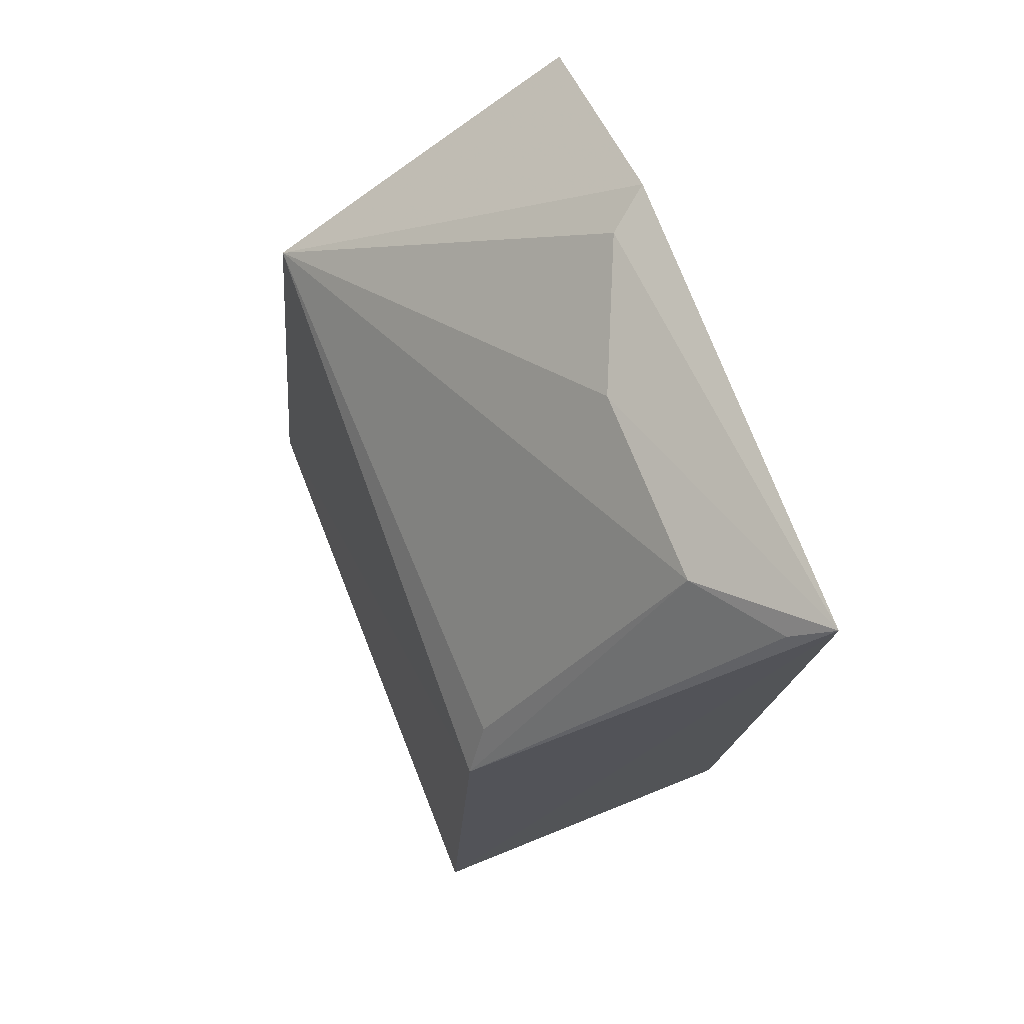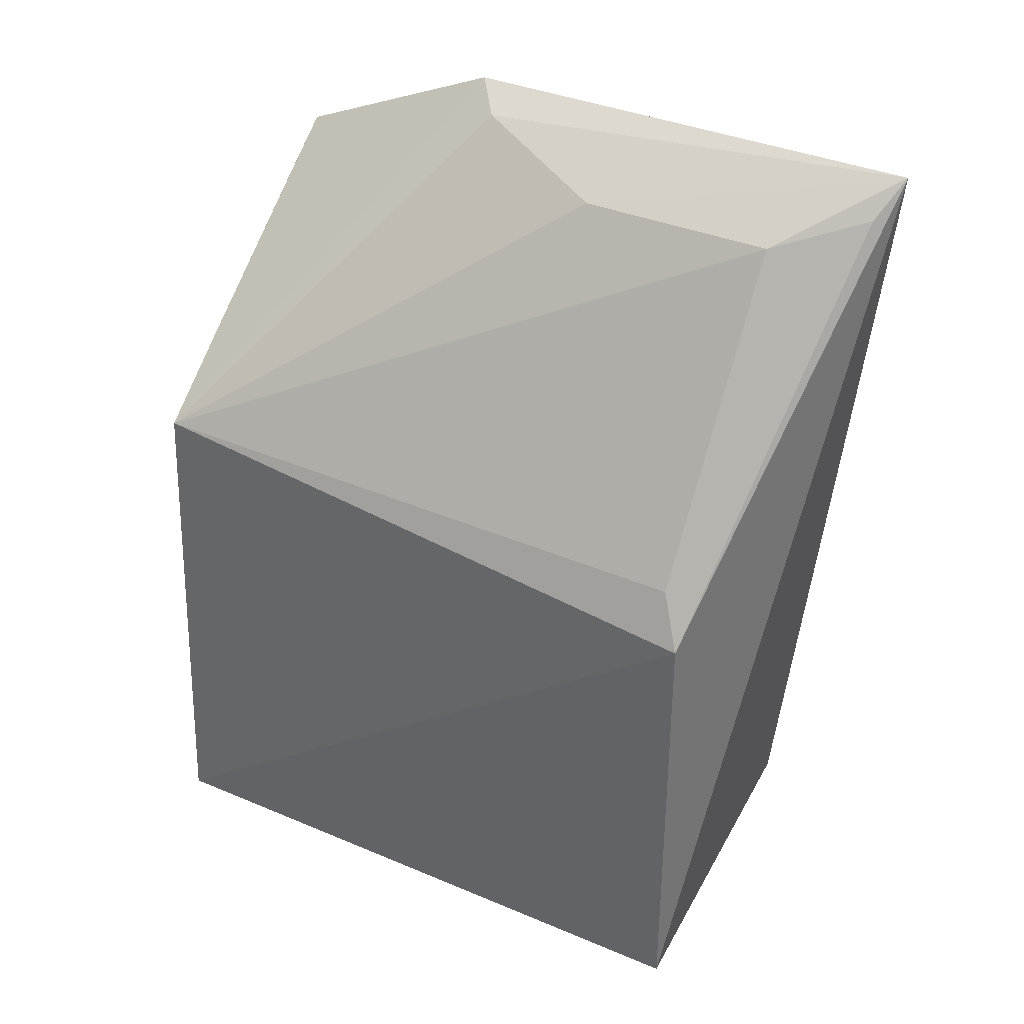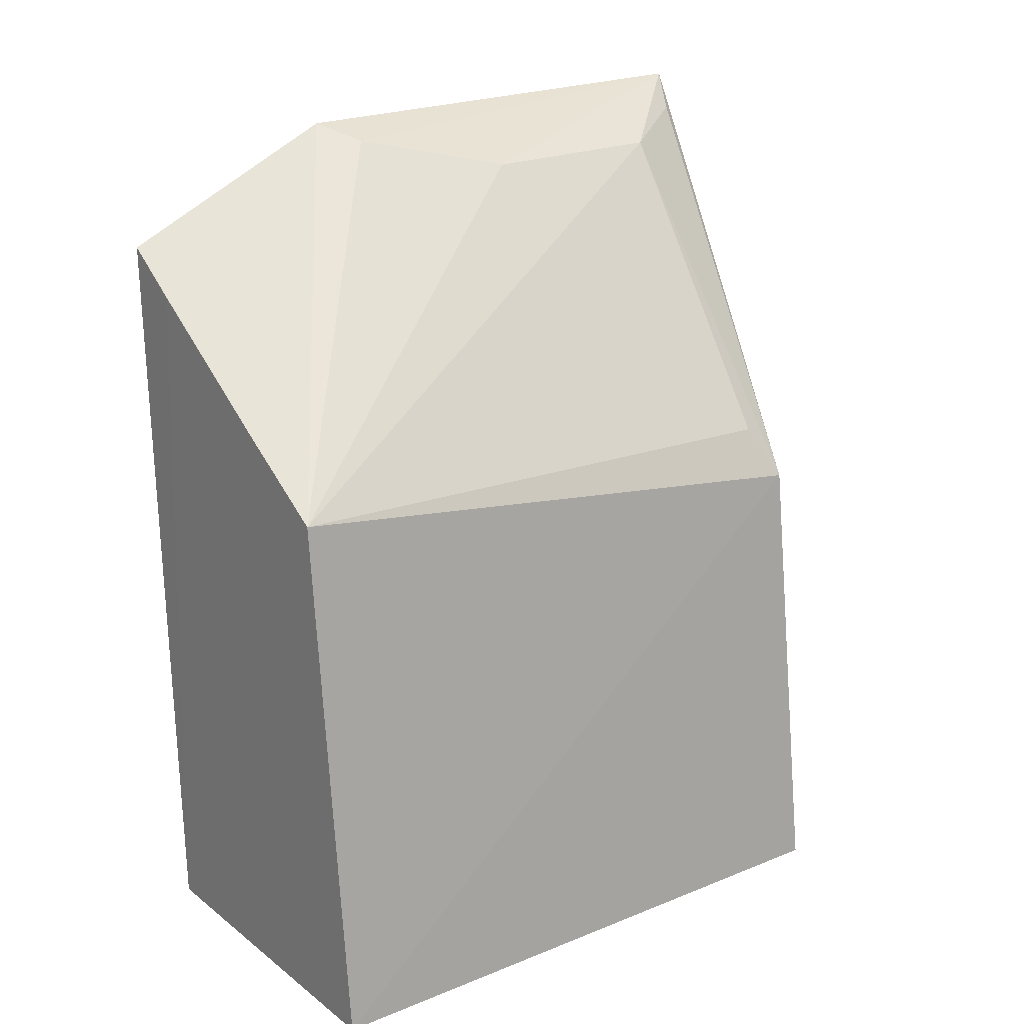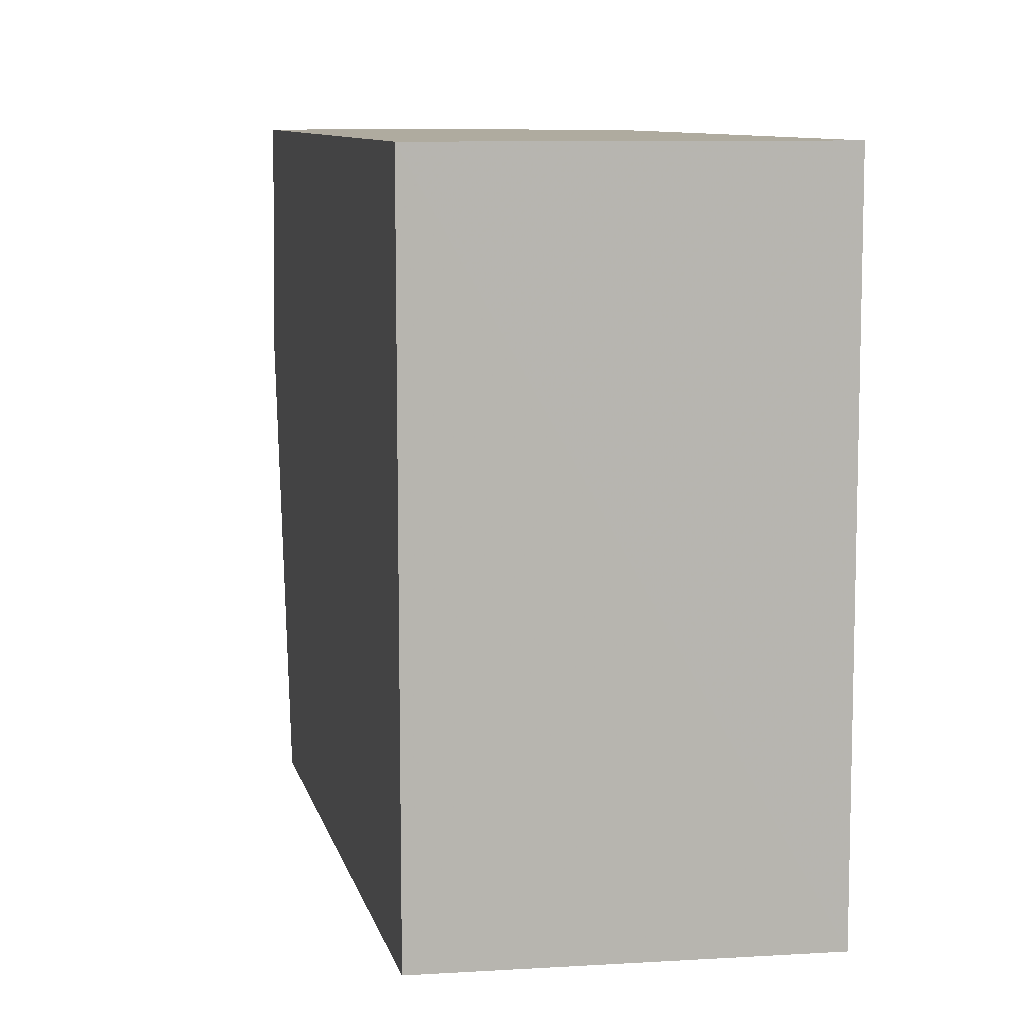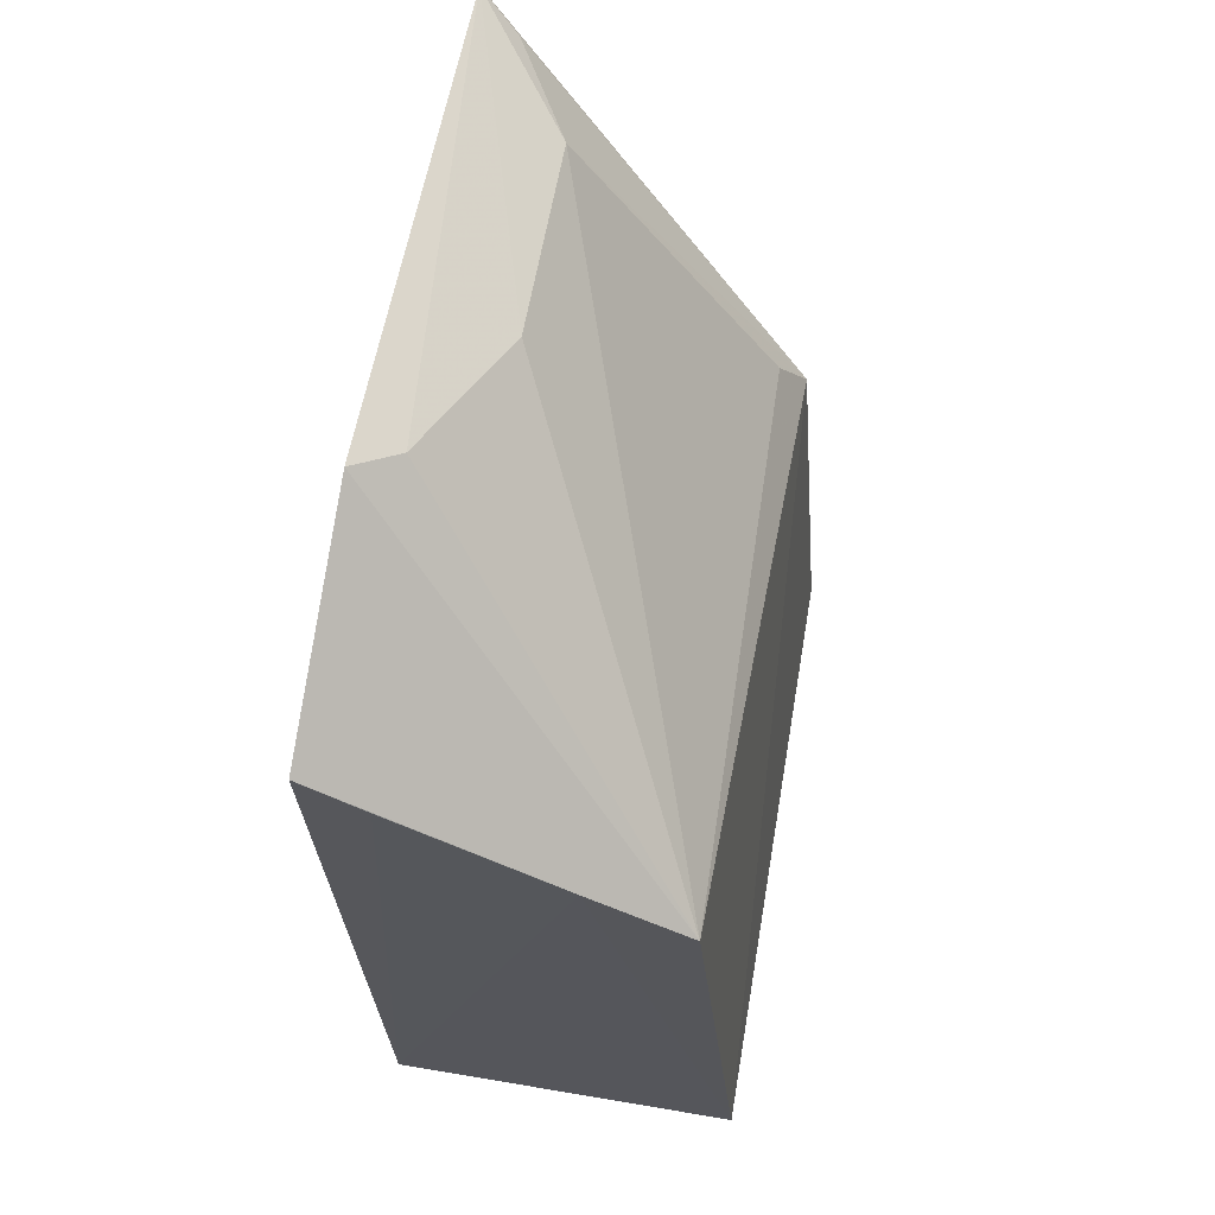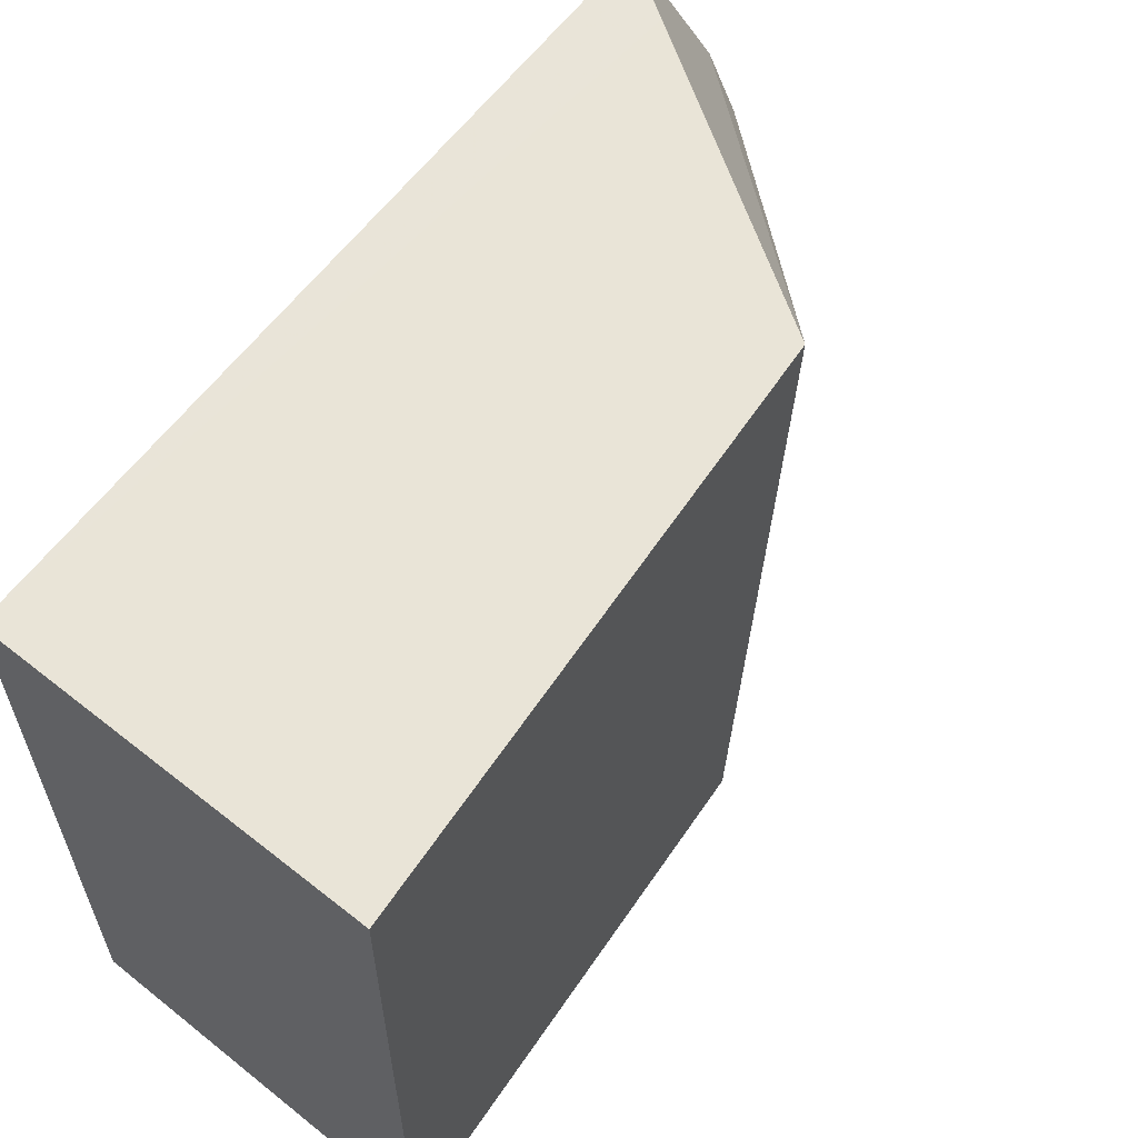
<metadata>
{"format":"obj","ext":"obj","renderer":"f3d","projection":"perspective","resolution":1024,"background":"white","views":[{"elev":71.0,"azim":158.4,"up":"+Y"},{"elev":41.0,"azim":117.0,"up":"+Y"},{"elev":19.9,"azim":53.3,"up":"+Y"},{"elev":9.4,"azim":-10.0,"up":"+Z"},{"elev":62.9,"azim":9.7,"up":"+Y"},{"elev":60.7,"azim":39.0,"up":"+Z"}]}
</metadata>
<code>
v -0.02853 0.04407 0.01581
v -0.02745 0.03272 0.01578
v -0.02822 0.04263 0.002886
v -0.03505 0.05123 0.001104
v -0.03489 0.03272 0.01578
v -0.03308 0.04997 0.00335
v -0.03069 0.04547 0.01582
v -0.02743 0.0327 0.002469
v -0.02879 0.04374 0.003426
v -0.03427 0.05051 0.001504
v -0.03547 0.04859 0.01579
v -0.03488 0.03272 0.002515
v -0.03417 0.04774 0.01581
v -0.03535 0.05089 0.01115
v -0.03447 0.05053 0.01051
v -0.03312 0.04987 0.00751
f 1 2 3
f 7 5 2
f 7 2 1
f 8 3 2
f 8 2 5
f 8 4 3
f 9 6 1
f 9 1 3
f 9 3 6
f 10 6 3
f 10 3 4
f 10 4 6
f 11 7 1
f 12 8 5
f 12 4 8
f 12 11 4
f 12 5 11
f 13 11 5
f 13 5 7
f 13 7 11
f 14 4 11
f 14 11 1
f 15 4 14
f 15 14 1
f 16 6 4
f 16 4 15
f 16 15 1
f 16 1 6

</code>
